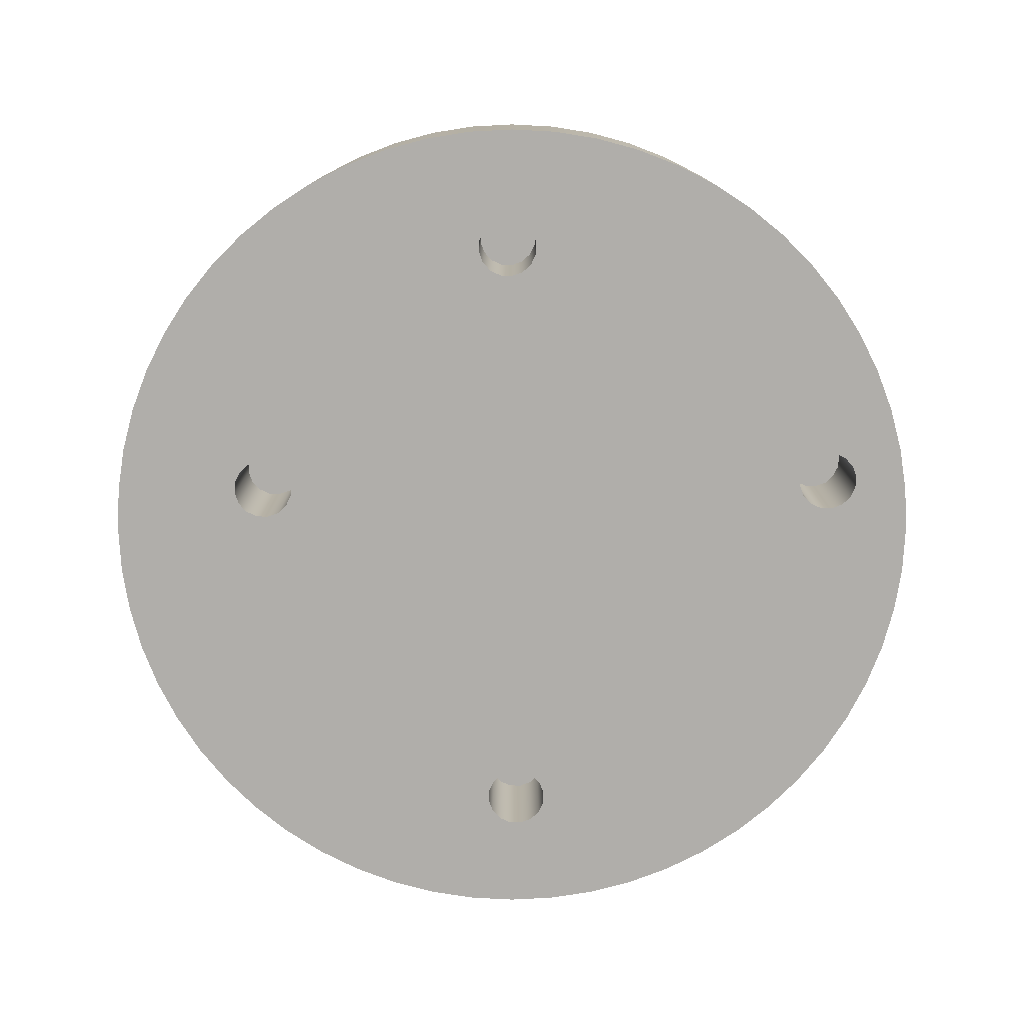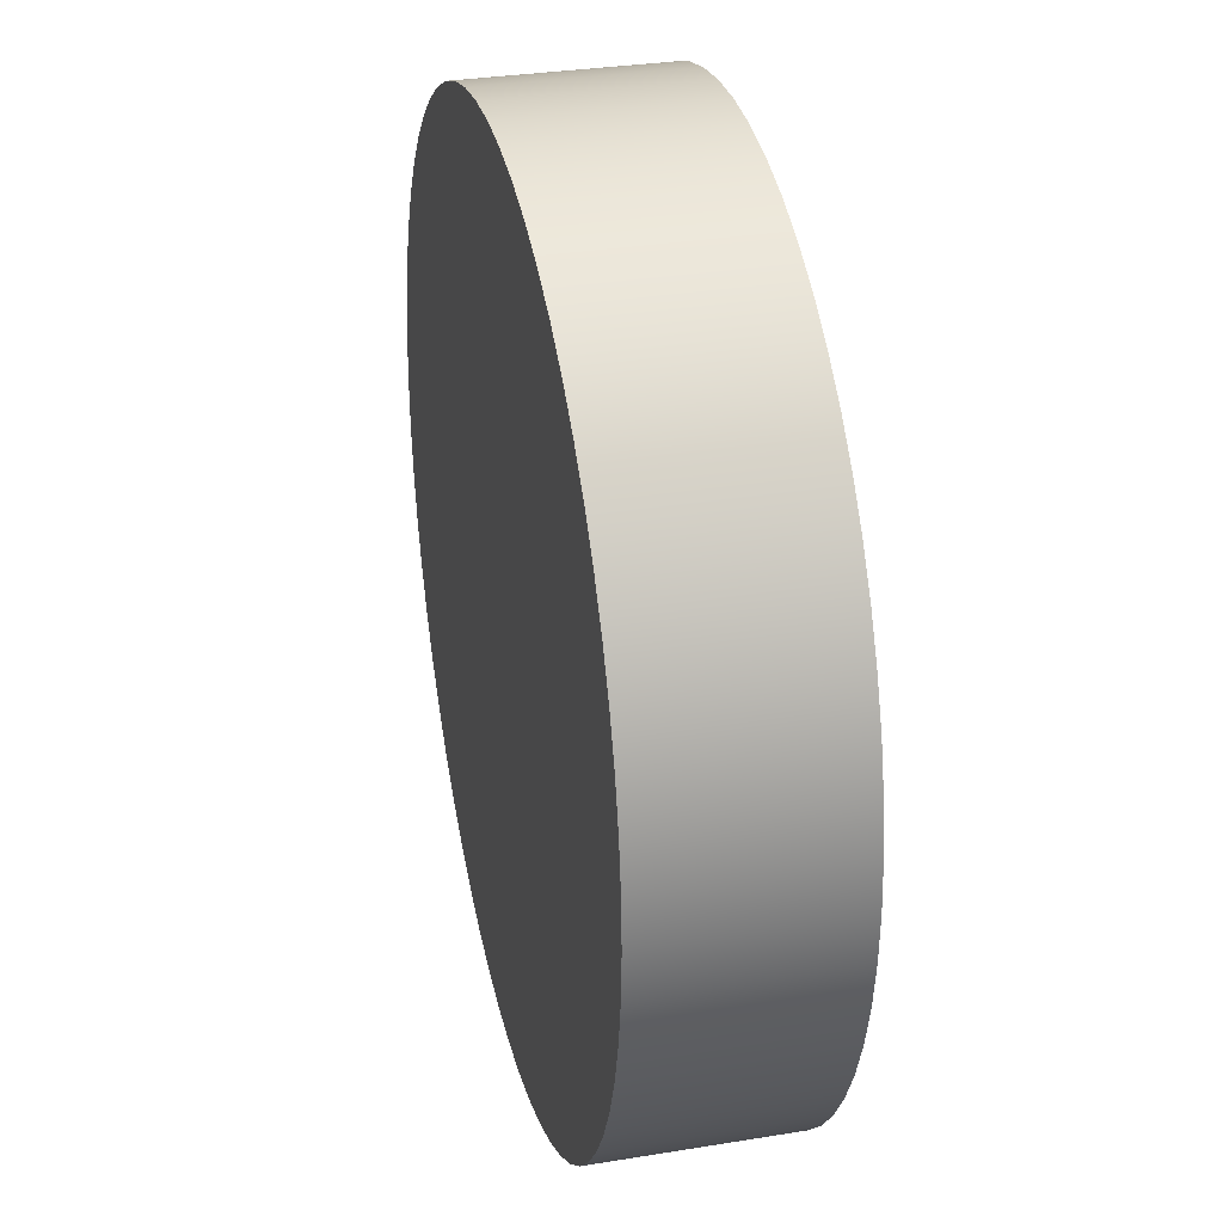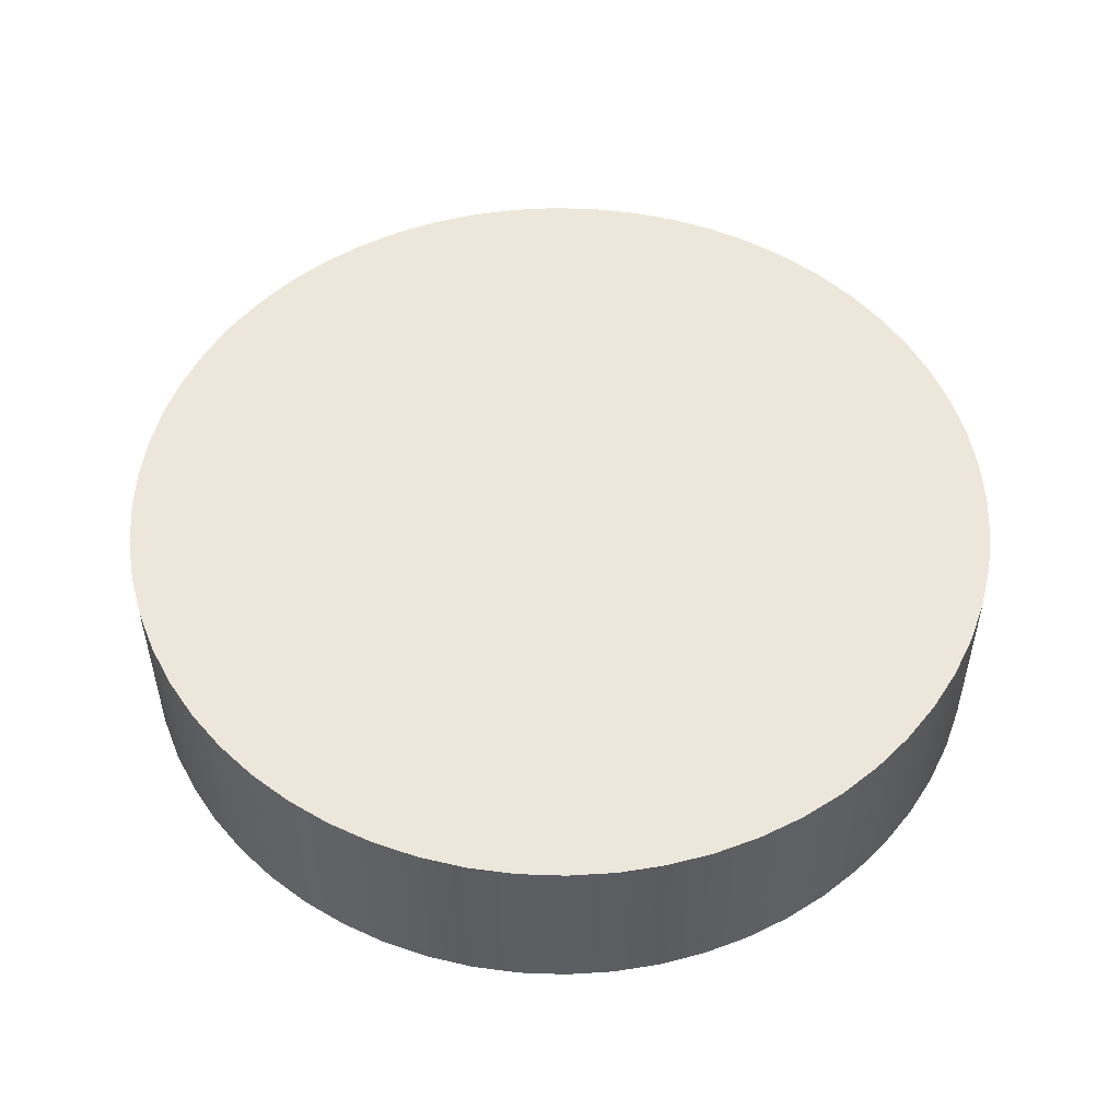
<metadata>
{"format":"obj","ext":"obj","renderer":"f3d","projection":"perspective","resolution":1024,"background":"white","views":[{"elev":-77.9,"azim":54.0,"up":"+Y"},{"elev":31.7,"azim":-103.0,"up":"+Z"},{"elev":51.8,"azim":155.2,"up":"+Y"}]}
</metadata>
<code>
v -2.252 1 -1.5
v -2.232 1 -1.596
v -2.178 1 -1.678
v -2.096 1 -1.732
v -2 1 -1.752
v -1.904 1 -1.732
v -1.822 1 -1.678
v -1.768 1 -1.596
v -1.748 1 -1.5
v -1.768 1 -1.404
v -1.822 1 -1.322
v -1.904 1 -1.268
v -2 1 -1.248
v -2.096 1 -1.268
v -2.178 1 -1.322
v -2.232 1 -1.404
v -1.252 1 2
v -1.232 1 1.904
v -1.178 1 1.822
v -1.096 1 1.768
v -1 1 1.748
v -0.9037 1 1.768
v -0.8221 1 1.822
v -0.7676 1 1.904
v -0.7484 1 2
v -0.7676 1 2.096
v -0.8221 1 2.178
v -0.9037 1 2.232
v -1 1 2.252
v -1.096 1 2.232
v -1.178 1 2.178
v -1.232 1 2.096
v 1.748 1 1.5
v 1.768 1 1.404
v 1.822 1 1.322
v 1.904 1 1.268
v 2 1 1.248
v 2.096 1 1.268
v 2.178 1 1.322
v 2.232 1 1.404
v 2.252 1 1.5
v 2.232 1 1.596
v 2.178 1 1.678
v 2.096 1 1.732
v 2 1 1.752
v 1.904 1 1.732
v 1.822 1 1.678
v 1.768 1 1.596
v 1.748 1 -2
v 1.768 1 -2.096
v 1.822 1 -2.178
v 1.904 1 -2.232
v 2 1 -2.252
v 2.096 1 -2.232
v 2.178 1 -2.178
v 2.232 1 -2.096
v 2.252 1 -2
v 2.232 1 -1.904
v 2.178 1 -1.822
v 2.096 1 -1.768
v 2 1 -1.748
v 1.904 1 -1.768
v 1.822 1 -1.822
v 1.768 1 -1.904
v 3.5 1.5 -4.286e-16
v 3.481 1.5 -0.3658
v 3.424 1.5 -0.7277
v 3.329 1.5 -1.082
v 3.197 1.5 -1.424
v 3.031 1.5 -1.75
v 2.832 1.5 -2.057
v 2.601 1.5 -2.342
v 2.342 1.5 -2.601
v 2.057 1.5 -2.832
v 1.75 1.5 -3.031
v 1.424 1.5 -3.197
v 1.082 1.5 -3.329
v 0.7277 1.5 -3.424
v 0.3658 1.5 -3.481
v -2.143e-16 1.5 -3.5
v -0.3658 1.5 -3.481
v -0.7277 1.5 -3.424
v -1.082 1.5 -3.329
v -1.424 1.5 -3.197
v -1.75 1.5 -3.031
v -2.057 1.5 -2.832
v -2.342 1.5 -2.601
v -2.601 1.5 -2.342
v -2.832 1.5 -2.057
v -3.031 1.5 -1.75
v -3.197 1.5 -1.424
v -3.329 1.5 -1.082
v -3.424 1.5 -0.7277
v -3.481 1.5 -0.3658
v -3.5 1.5 0
v -3.481 1.5 0.3658
v -3.424 1.5 0.7277
v -3.329 1.5 1.082
v -3.197 1.5 1.424
v -3.031 1.5 1.75
v -2.832 1.5 2.057
v -2.601 1.5 2.342
v -2.342 1.5 2.601
v -2.057 1.5 2.832
v -1.75 1.5 3.031
v -1.424 1.5 3.197
v -1.082 1.5 3.329
v -0.7277 1.5 3.424
v -0.3658 1.5 3.481
v -2.143e-16 1.5 3.5
v 0.3658 1.5 3.481
v 0.7277 1.5 3.424
v 1.082 1.5 3.329
v 1.424 1.5 3.197
v 1.75 1.5 3.031
v 2.057 1.5 2.832
v 2.342 1.5 2.601
v 2.601 1.5 2.342
v 2.832 1.5 2.057
v 3.031 1.5 1.75
v 3.197 1.5 1.424
v 3.329 1.5 1.082
v 3.424 1.5 0.7277
v 3.481 1.5 0.3658
v 1.748 1 -2
v 1.768 1 -1.904
v 1.822 1 -1.822
v 1.904 1 -1.768
v 2 1 -1.748
v 2.096 1 -1.768
v 2.178 1 -1.822
v 2.232 1 -1.904
v 2.252 1 -2
v 2.232 1 -2.096
v 2.178 1 -2.178
v 2.096 1 -2.232
v 2 1 -2.252
v 1.904 1 -2.232
v 1.822 1 -2.178
v 1.768 1 -2.096
v 1.748 0 -2
v 1.768 0 -2.096
v 1.822 0 -2.178
v 1.904 0 -2.232
v 2 0 -2.252
v 2.096 0 -2.232
v 2.178 0 -2.178
v 2.232 0 -2.096
v 2.252 0 -2
v 2.232 0 -1.904
v 2.178 0 -1.822
v 2.096 0 -1.768
v 2 0 -1.748
v 1.904 0 -1.768
v 1.822 0 -1.822
v 1.768 0 -1.904
v 1.748 1 -2
v 1.748 0 -2
v 1.748 1 1.5
v 1.768 1 1.596
v 1.822 1 1.678
v 1.904 1 1.732
v 2 1 1.752
v 2.096 1 1.732
v 2.178 1 1.678
v 2.232 1 1.596
v 2.252 1 1.5
v 2.232 1 1.404
v 2.178 1 1.322
v 2.096 1 1.268
v 2 1 1.248
v 1.904 1 1.268
v 1.822 1 1.322
v 1.768 1 1.404
v 1.748 0 1.5
v 1.768 0 1.404
v 1.822 0 1.322
v 1.904 0 1.268
v 2 0 1.248
v 2.096 0 1.268
v 2.178 0 1.322
v 2.232 0 1.404
v 2.252 0 1.5
v 2.232 0 1.596
v 2.178 0 1.678
v 2.096 0 1.732
v 2 0 1.752
v 1.904 0 1.732
v 1.822 0 1.678
v 1.768 0 1.596
v 1.748 1 1.5
v 1.748 0 1.5
v -1.252 1 2
v -1.232 1 2.096
v -1.178 1 2.178
v -1.096 1 2.232
v -1 1 2.252
v -0.9037 1 2.232
v -0.8221 1 2.178
v -0.7676 1 2.096
v -0.7484 1 2
v -0.7676 1 1.904
v -0.8221 1 1.822
v -0.9037 1 1.768
v -1 1 1.748
v -1.096 1 1.768
v -1.178 1 1.822
v -1.232 1 1.904
v -1.252 0 2
v -1.232 0 1.904
v -1.178 0 1.822
v -1.096 0 1.768
v -1 0 1.748
v -0.9037 0 1.768
v -0.8221 0 1.822
v -0.7676 0 1.904
v -0.7484 0 2
v -0.7676 0 2.096
v -0.8221 0 2.178
v -0.9037 0 2.232
v -1 0 2.252
v -1.096 0 2.232
v -1.178 0 2.178
v -1.232 0 2.096
v -1.252 1 2
v -1.252 0 2
v -2.252 1 -1.5
v -2.232 1 -1.404
v -2.178 1 -1.322
v -2.096 1 -1.268
v -2 1 -1.248
v -1.904 1 -1.268
v -1.822 1 -1.322
v -1.768 1 -1.404
v -1.748 1 -1.5
v -1.768 1 -1.596
v -1.822 1 -1.678
v -1.904 1 -1.732
v -2 1 -1.752
v -2.096 1 -1.732
v -2.178 1 -1.678
v -2.232 1 -1.596
v -2.252 0 -1.5
v -2.232 0 -1.596
v -2.178 0 -1.678
v -2.096 0 -1.732
v -2 0 -1.752
v -1.904 0 -1.732
v -1.822 0 -1.678
v -1.768 0 -1.596
v -1.748 0 -1.5
v -1.768 0 -1.404
v -1.822 0 -1.322
v -1.904 0 -1.268
v -2 0 -1.248
v -2.096 0 -1.268
v -2.178 0 -1.322
v -2.232 0 -1.404
v -2.252 1 -1.5
v -2.252 0 -1.5
v 3.5 1.5 -4.286e-16
v 3.481 1.5 0.3658
v 3.424 1.5 0.7277
v 3.329 1.5 1.082
v 3.197 1.5 1.424
v 3.031 1.5 1.75
v 2.832 1.5 2.057
v 2.601 1.5 2.342
v 2.342 1.5 2.601
v 2.057 1.5 2.832
v 1.75 1.5 3.031
v 1.424 1.5 3.197
v 1.082 1.5 3.329
v 0.7277 1.5 3.424
v 0.3658 1.5 3.481
v -2.143e-16 1.5 3.5
v -0.3658 1.5 3.481
v -0.7277 1.5 3.424
v -1.082 1.5 3.329
v -1.424 1.5 3.197
v -1.75 1.5 3.031
v -2.057 1.5 2.832
v -2.342 1.5 2.601
v -2.601 1.5 2.342
v -2.832 1.5 2.057
v -3.031 1.5 1.75
v -3.197 1.5 1.424
v -3.329 1.5 1.082
v -3.424 1.5 0.7277
v -3.481 1.5 0.3658
v -3.5 1.5 0
v -3.481 1.5 -0.3658
v -3.424 1.5 -0.7277
v -3.329 1.5 -1.082
v -3.197 1.5 -1.424
v -3.031 1.5 -1.75
v -2.832 1.5 -2.057
v -2.601 1.5 -2.342
v -2.342 1.5 -2.601
v -2.057 1.5 -2.832
v -1.75 1.5 -3.031
v -1.424 1.5 -3.197
v -1.082 1.5 -3.329
v -0.7277 1.5 -3.424
v -0.3658 1.5 -3.481
v -2.143e-16 1.5 -3.5
v 0.3658 1.5 -3.481
v 0.7277 1.5 -3.424
v 1.082 1.5 -3.329
v 1.424 1.5 -3.197
v 1.75 1.5 -3.031
v 2.057 1.5 -2.832
v 2.342 1.5 -2.601
v 2.601 1.5 -2.342
v 2.832 1.5 -2.057
v 3.031 1.5 -1.75
v 3.197 1.5 -1.424
v 3.329 1.5 -1.082
v 3.424 1.5 -0.7277
v 3.481 1.5 -0.3658
v -3.5 0 4.286e-16
v -3.481 0 0.3658
v -3.424 0 0.7277
v -3.329 0 1.082
v -3.197 0 1.424
v -3.031 0 1.75
v -2.832 0 2.057
v -2.601 0 2.342
v -2.342 0 2.601
v -2.057 0 2.832
v -1.75 0 3.031
v -1.424 0 3.197
v -1.082 0 3.329
v -0.7277 0 3.424
v -0.3658 0 3.481
v 2.143e-16 0 3.5
v 0.3658 0 3.481
v 0.7277 0 3.424
v 1.082 0 3.329
v 1.424 0 3.197
v 1.75 0 3.031
v 2.057 0 2.832
v 2.342 0 2.601
v 2.601 0 2.342
v 2.832 0 2.057
v 3.031 0 1.75
v 3.197 0 1.424
v 3.329 0 1.082
v 3.424 0 0.7277
v 3.481 0 0.3658
v 3.5 0 0
v 3.481 0 -0.3658
v 3.424 0 -0.7277
v 3.329 0 -1.082
v 3.197 0 -1.424
v 3.031 0 -1.75
v 2.832 0 -2.057
v 2.601 0 -2.342
v 2.342 0 -2.601
v 2.057 0 -2.832
v 1.75 0 -3.031
v 1.424 0 -3.197
v 1.082 0 -3.329
v 0.7277 0 -3.424
v 0.3658 0 -3.481
v 2.143e-16 0 -3.5
v -0.3658 0 -3.481
v -0.7277 0 -3.424
v -1.082 0 -3.329
v -1.424 0 -3.197
v -1.75 0 -3.031
v -2.057 0 -2.832
v -2.342 0 -2.601
v -2.601 0 -2.342
v -2.832 0 -2.057
v -3.031 0 -1.75
v -3.197 0 -1.424
v -3.329 0 -1.082
v -3.424 0 -0.7277
v -3.481 0 -0.3658
v -3.5 0 4.286e-16
v -3.5 1.5 0
v -2.252 0 -1.5
v -2.232 0 -1.404
v -2.178 0 -1.322
v -2.096 0 -1.268
v -2 0 -1.248
v -1.904 0 -1.268
v -1.822 0 -1.322
v -1.768 0 -1.404
v -1.748 0 -1.5
v -1.768 0 -1.596
v -1.822 0 -1.678
v -1.904 0 -1.732
v -2 0 -1.752
v -2.096 0 -1.732
v -2.178 0 -1.678
v -2.232 0 -1.596
v -1.252 0 2
v -1.232 0 2.096
v -1.178 0 2.178
v -1.096 0 2.232
v -1 0 2.252
v -0.9037 0 2.232
v -0.8221 0 2.178
v -0.7676 0 2.096
v -0.7484 0 2
v -0.7676 0 1.904
v -0.8221 0 1.822
v -0.9037 0 1.768
v -1 0 1.748
v -1.096 0 1.768
v -1.178 0 1.822
v -1.232 0 1.904
v 1.748 0 1.5
v 1.768 0 1.596
v 1.822 0 1.678
v 1.904 0 1.732
v 2 0 1.752
v 2.096 0 1.732
v 2.178 0 1.678
v 2.232 0 1.596
v 2.252 0 1.5
v 2.232 0 1.404
v 2.178 0 1.322
v 2.096 0 1.268
v 2 0 1.248
v 1.904 0 1.268
v 1.822 0 1.322
v 1.768 0 1.404
v 1.748 0 -2
v 1.768 0 -1.904
v 1.822 0 -1.822
v 1.904 0 -1.768
v 2 0 -1.748
v 2.096 0 -1.768
v 2.178 0 -1.822
v 2.232 0 -1.904
v 2.252 0 -2
v 2.232 0 -2.096
v 2.178 0 -2.178
v 2.096 0 -2.232
v 2 0 -2.252
v 1.904 0 -2.232
v 1.822 0 -2.178
v 1.768 0 -2.096
v -3.5 0 4.286e-16
v -3.481 0 -0.3658
v -3.424 0 -0.7277
v -3.329 0 -1.082
v -3.197 0 -1.424
v -3.031 0 -1.75
v -2.832 0 -2.057
v -2.601 0 -2.342
v -2.342 0 -2.601
v -2.057 0 -2.832
v -1.75 0 -3.031
v -1.424 0 -3.197
v -1.082 0 -3.329
v -0.7277 0 -3.424
v -0.3658 0 -3.481
v 2.143e-16 0 -3.5
v 0.3658 0 -3.481
v 0.7277 0 -3.424
v 1.082 0 -3.329
v 1.424 0 -3.197
v 1.75 0 -3.031
v 2.057 0 -2.832
v 2.342 0 -2.601
v 2.601 0 -2.342
v 2.832 0 -2.057
v 3.031 0 -1.75
v 3.197 0 -1.424
v 3.329 0 -1.082
v 3.424 0 -0.7277
v 3.481 0 -0.3658
v 3.5 0 0
v 3.481 0 0.3658
v 3.424 0 0.7277
v 3.329 0 1.082
v 3.197 0 1.424
v 3.031 0 1.75
v 2.832 0 2.057
v 2.601 0 2.342
v 2.342 0 2.601
v 2.057 0 2.832
v 1.75 0 3.031
v 1.424 0 3.197
v 1.082 0 3.329
v 0.7277 0 3.424
v 0.3658 0 3.481
v 2.143e-16 0 3.5
v -0.3658 0 3.481
v -0.7277 0 3.424
v -1.082 0 3.329
v -1.424 0 3.197
v -1.75 0 3.031
v -2.057 0 2.832
v -2.342 0 2.601
v -2.601 0 2.342
v -2.832 0 2.057
v -3.031 0 1.75
v -3.197 0 1.424
v -3.329 0 1.082
v -3.424 0 0.7277
v -3.481 0 0.3658
g 09c76cda-e351-11ea-93a6-54bf646e7e1f
f 2 8 1
f 1 8 9
f 1 9 16
f 16 9 10
f 16 10 15
f 15 10 11
f 15 11 14
f 14 11 12
f 14 12 13
f 8 2 7
f 7 2 3
f 7 3 6
f 6 3 4
f 6 4 5
g 09c793e4-e351-11ea-9059-54bf646e7e1f
f 18 24 17
f 17 24 25
f 17 25 32
f 32 25 26
f 32 26 31
f 31 26 27
f 31 27 30
f 30 27 28
f 30 28 29
f 24 18 23
f 23 18 19
f 23 19 22
f 22 19 20
f 22 20 21
g 09c7e20c-e351-11ea-ae48-54bf646e7e1f
f 34 40 33
f 33 40 41
f 33 41 48
f 48 41 42
f 48 42 47
f 47 42 43
f 47 43 46
f 46 43 44
f 46 44 45
f 40 34 39
f 39 34 35
f 39 35 38
f 38 35 36
f 38 36 37
g 09c8301c-e351-11ea-8465-54bf646e7e1f
f 50 56 49
f 49 56 57
f 49 57 64
f 64 57 58
f 64 58 63
f 63 58 59
f 63 59 62
f 62 59 60
f 62 60 61
f 56 50 55
f 55 50 51
f 55 51 54
f 54 51 52
f 54 52 53
g 09c8a53e-e351-11ea-a573-54bf646e7e1f
f 66 94 65
f 65 94 95
f 65 95 124
f 124 95 96
f 124 96 123
f 123 96 97
f 123 97 122
f 122 97 98
f 122 98 121
f 121 98 99
f 121 99 120
f 120 99 100
f 120 100 119
f 119 100 101
f 119 101 118
f 118 101 102
f 118 102 117
f 117 102 103
f 117 103 116
f 116 103 104
f 116 104 115
f 115 104 105
f 115 105 114
f 114 105 106
f 114 106 113
f 113 106 107
f 113 107 112
f 112 107 108
f 112 108 111
f 111 108 109
f 111 109 110
f 94 66 93
f 93 66 67
f 93 67 92
f 92 67 68
f 92 68 91
f 91 68 69
f 91 69 90
f 90 69 70
f 90 70 89
f 89 70 71
f 89 71 88
f 88 71 72
f 88 72 87
f 87 72 73
f 87 73 86
f 86 73 74
f 86 74 85
f 85 74 75
f 85 75 84
f 84 75 76
f 84 76 83
f 83 76 77
f 83 77 82
f 82 77 78
f 82 78 81
f 81 78 79
f 81 79 80
g 0984c47a-e351-11ea-951d-54bf646e7e1f
f 126 156 125
f 125 156 158
f 157 141 140
f 140 141 142
f 140 142 139
f 139 142 143
f 139 143 138
f 138 143 144
f 138 144 137
f 137 144 145
f 137 145 136
f 136 145 146
f 136 146 135
f 135 146 147
f 135 147 134
f 134 147 148
f 134 148 133
f 133 148 149
f 133 149 132
f 132 149 150
f 132 150 131
f 131 150 151
f 131 151 130
f 130 151 152
f 130 152 129
f 129 152 153
f 129 153 128
f 128 153 154
f 128 154 127
f 127 154 155
f 127 155 126
f 126 155 156
g 0985129c-e351-11ea-ab69-54bf646e7e1f
f 160 190 159
f 159 190 192
f 191 175 174
f 174 175 176
f 174 176 173
f 173 176 177
f 173 177 172
f 172 177 178
f 172 178 171
f 171 178 179
f 171 179 170
f 170 179 180
f 170 180 169
f 169 180 181
f 169 181 168
f 168 181 182
f 168 182 167
f 167 182 183
f 167 183 166
f 166 183 184
f 166 184 165
f 165 184 185
f 165 185 164
f 164 185 186
f 164 186 163
f 163 186 187
f 163 187 162
f 162 187 188
f 162 188 161
f 161 188 189
f 161 189 160
f 160 189 190
g 098539a2-e351-11ea-a195-54bf646e7e1f
f 194 224 193
f 193 224 226
f 225 209 208
f 208 209 210
f 208 210 207
f 207 210 211
f 207 211 206
f 206 211 212
f 206 212 205
f 205 212 213
f 205 213 204
f 204 213 214
f 204 214 203
f 203 214 215
f 203 215 202
f 202 215 216
f 202 216 201
f 201 216 217
f 201 217 200
f 200 217 218
f 200 218 199
f 199 218 219
f 199 219 198
f 198 219 220
f 198 220 197
f 197 220 221
f 197 221 196
f 196 221 222
f 196 222 195
f 195 222 223
f 195 223 194
f 194 223 224
g 098587e2-e351-11ea-82fa-54bf646e7e1f
f 228 258 227
f 227 258 260
f 259 243 242
f 242 243 244
f 242 244 241
f 241 244 245
f 241 245 240
f 240 245 246
f 240 246 239
f 239 246 247
f 239 247 238
f 238 247 248
f 238 248 237
f 237 248 249
f 237 249 236
f 236 249 250
f 236 250 235
f 235 250 251
f 235 251 234
f 234 251 252
f 234 252 233
f 233 252 253
f 233 253 232
f 232 253 254
f 232 254 231
f 231 254 255
f 231 255 230
f 230 255 256
f 230 256 229
f 229 256 257
f 229 257 228
f 228 257 258
g 0985d5c2-e351-11ea-bb20-54bf646e7e1f
f 262 350 261
f 261 350 351
f 261 351 320
f 320 351 352
f 320 352 319
f 319 352 353
f 319 353 318
f 318 353 354
f 318 354 317
f 317 354 355
f 317 355 316
f 316 355 356
f 316 356 315
f 315 356 357
f 315 357 314
f 314 357 358
f 314 358 313
f 313 358 359
f 313 359 312
f 312 359 360
f 312 360 311
f 311 360 361
f 311 361 310
f 310 361 362
f 310 362 309
f 309 362 363
f 309 363 308
f 308 363 364
f 308 364 307
f 307 364 365
f 307 365 306
f 306 365 366
f 306 366 305
f 305 366 367
f 305 367 304
f 304 367 368
f 304 368 303
f 303 368 369
f 303 369 302
f 302 369 370
f 302 370 301
f 301 370 371
f 301 371 300
f 300 371 372
f 300 372 299
f 299 372 373
f 299 373 298
f 298 373 374
f 298 374 297
f 297 374 375
f 297 375 296
f 296 375 376
f 296 376 295
f 295 376 377
f 295 377 294
f 294 377 378
f 294 378 293
f 293 378 379
f 293 379 292
f 292 379 380
f 292 380 291
f 291 380 381
f 382 321 290
f 290 321 322
f 290 322 289
f 289 322 323
f 289 323 288
f 288 323 324
f 288 324 287
f 287 324 325
f 287 325 286
f 286 325 326
f 286 326 285
f 285 326 327
f 285 327 284
f 284 327 328
f 284 328 283
f 283 328 329
f 283 329 282
f 282 329 330
f 282 330 281
f 281 330 331
f 281 331 280
f 280 331 332
f 280 332 279
f 279 332 333
f 279 333 278
f 278 333 334
f 278 334 277
f 277 334 335
f 277 335 276
f 276 335 336
f 276 336 275
f 275 336 337
f 275 337 274
f 274 337 338
f 274 338 273
f 273 338 339
f 273 339 272
f 272 339 340
f 272 340 271
f 271 340 341
f 271 341 270
f 270 341 342
f 270 342 269
f 269 342 343
f 269 343 268
f 268 343 344
f 268 344 267
f 267 344 345
f 267 345 266
f 266 345 346
f 266 346 265
f 265 346 347
f 265 347 264
f 264 347 348
f 264 348 263
f 263 348 349
f 263 349 262
f 262 349 350
g 09864b02-e351-11ea-bcaa-54bf646e7e1f
f 384 451 383
f 383 451 452
f 383 452 398
f 398 452 453
f 398 453 397
f 397 453 454
f 397 454 396
f 396 454 455
f 396 455 395
f 395 455 456
f 395 456 394
f 394 456 457
f 394 457 393
f 393 457 458
f 393 458 392
f 392 458 459
f 392 459 460
f 451 384 450
f 450 384 385
f 450 385 449
f 449 385 386
f 449 386 448
f 448 386 447
f 447 386 387
f 447 387 506
f 506 387 505
f 505 387 412
f 505 412 504
f 504 412 413
f 504 413 503
f 503 413 502
f 502 413 414
f 502 414 501
f 501 414 500
f 500 414 399
f 500 399 499
f 499 399 400
f 499 400 498
f 498 400 401
f 498 401 497
f 497 401 402
f 497 402 496
f 496 402 403
f 496 403 495
f 495 403 404
f 495 404 494
f 494 404 405
f 494 405 493
f 493 405 492
f 492 405 406
f 492 406 491
f 491 406 490
f 490 406 407
f 490 407 416
f 416 407 415
f 415 407 408
f 415 408 430
f 430 408 409
f 430 409 429
f 429 409 410
f 429 410 390
f 390 410 389
f 389 410 411
f 389 411 388
f 388 411 412
f 388 412 387
f 391 432 390
f 390 432 433
f 390 433 429
f 429 433 434
f 429 434 428
f 428 434 435
f 428 435 427
f 427 435 476
f 427 476 477
f 392 461 391
f 391 461 462
f 391 462 431
f 431 462 463
f 431 463 464
f 417 488 416
f 416 488 489
f 416 489 490
f 488 417 487
f 487 417 418
f 487 418 486
f 486 418 419
f 486 419 485
f 485 419 420
f 485 420 484
f 484 420 421
f 484 421 483
f 483 421 422
f 483 422 482
f 482 422 423
f 482 423 481
f 481 423 424
f 481 424 480
f 480 424 425
f 480 425 479
f 479 425 426
f 479 426 478
f 478 426 477
f 477 426 427
f 431 432 391
f 436 474 435
f 435 474 475
f 435 475 476
f 474 436 473
f 473 436 437
f 473 437 472
f 472 437 438
f 472 438 471
f 471 438 439
f 471 439 470
f 470 439 440
f 470 440 441
f 470 441 469
f 469 441 442
f 469 442 443
f 469 443 468
f 468 443 444
f 468 444 467
f 467 444 445
f 467 445 466
f 466 445 446
f 466 446 465
f 465 446 431
f 465 431 464
f 460 461 392

</code>
